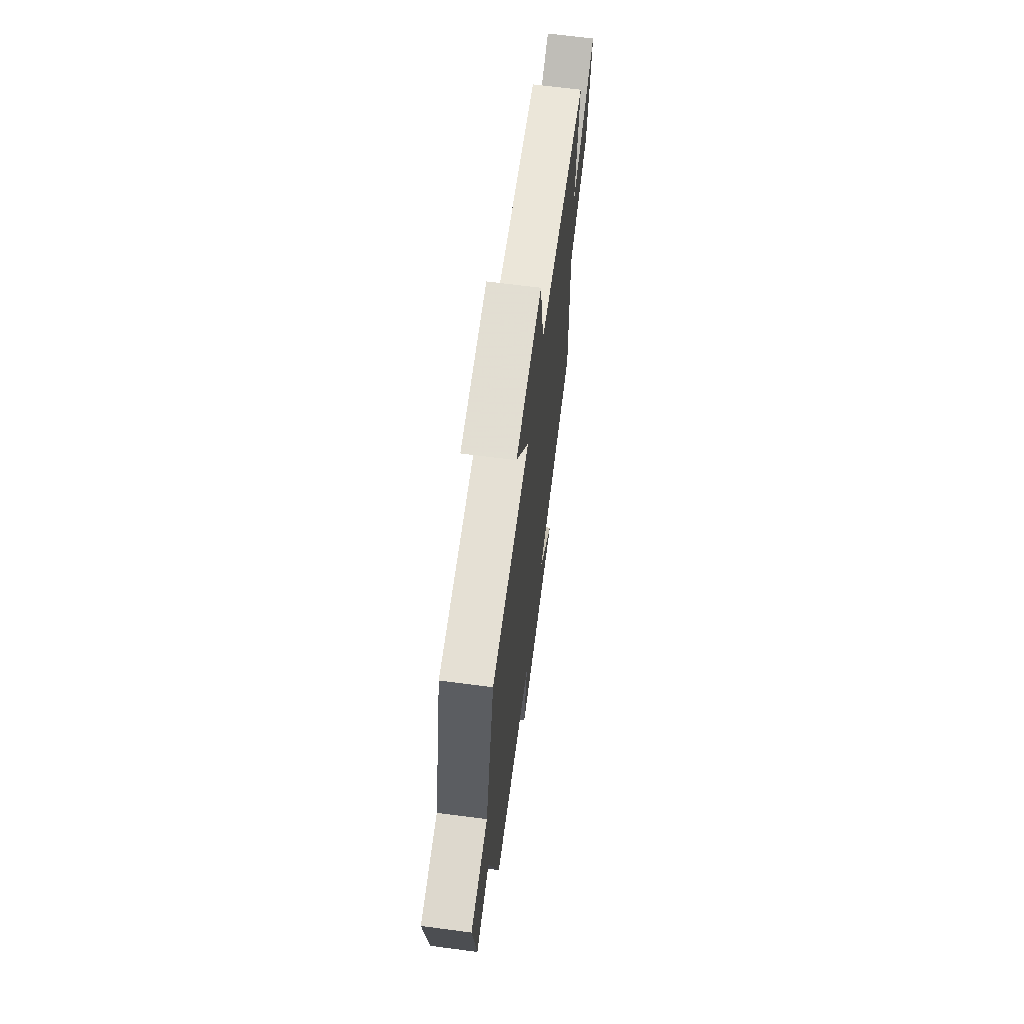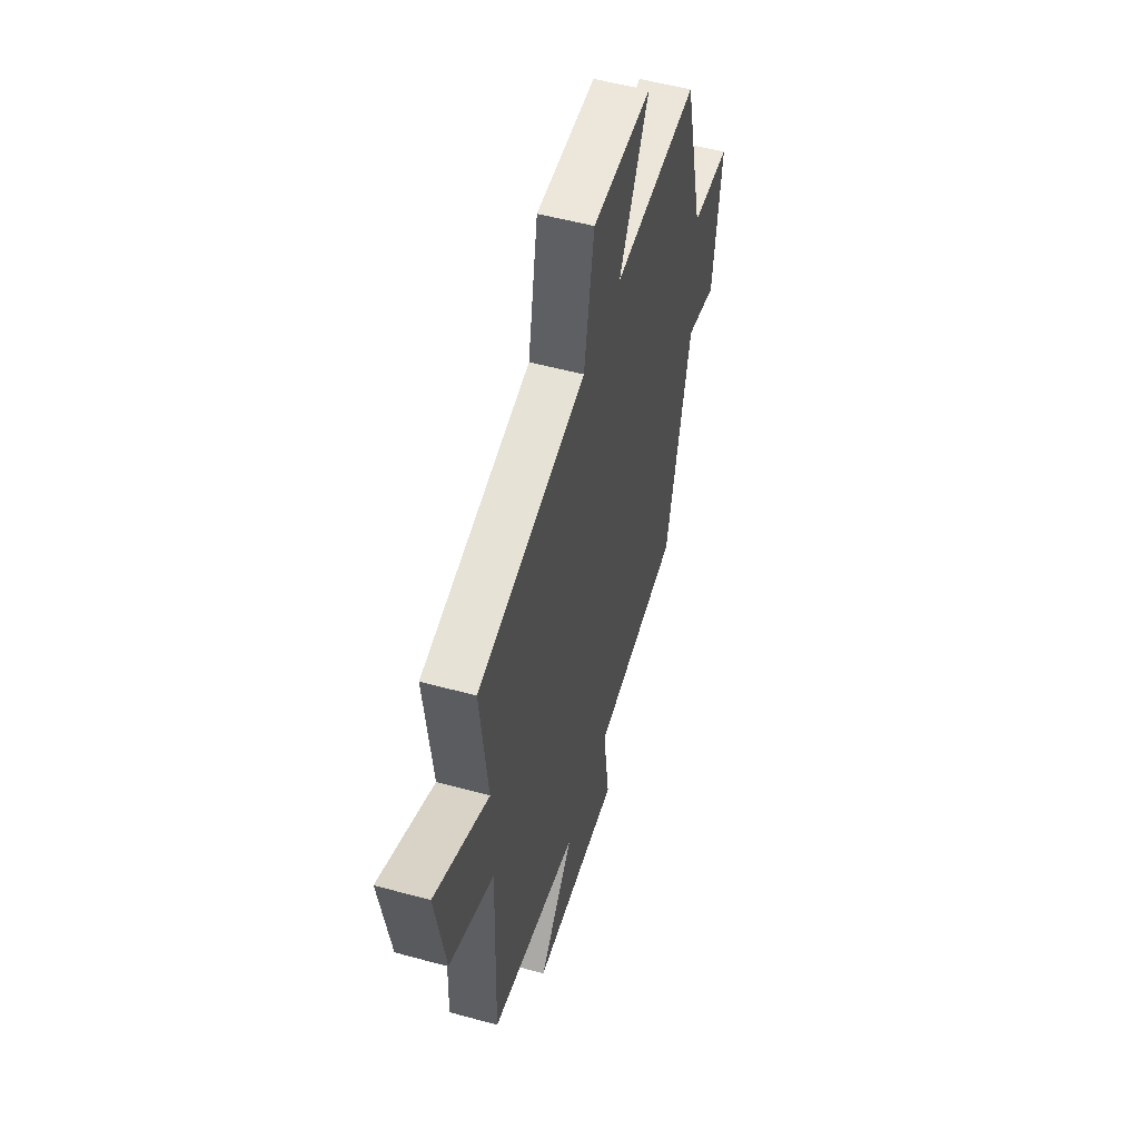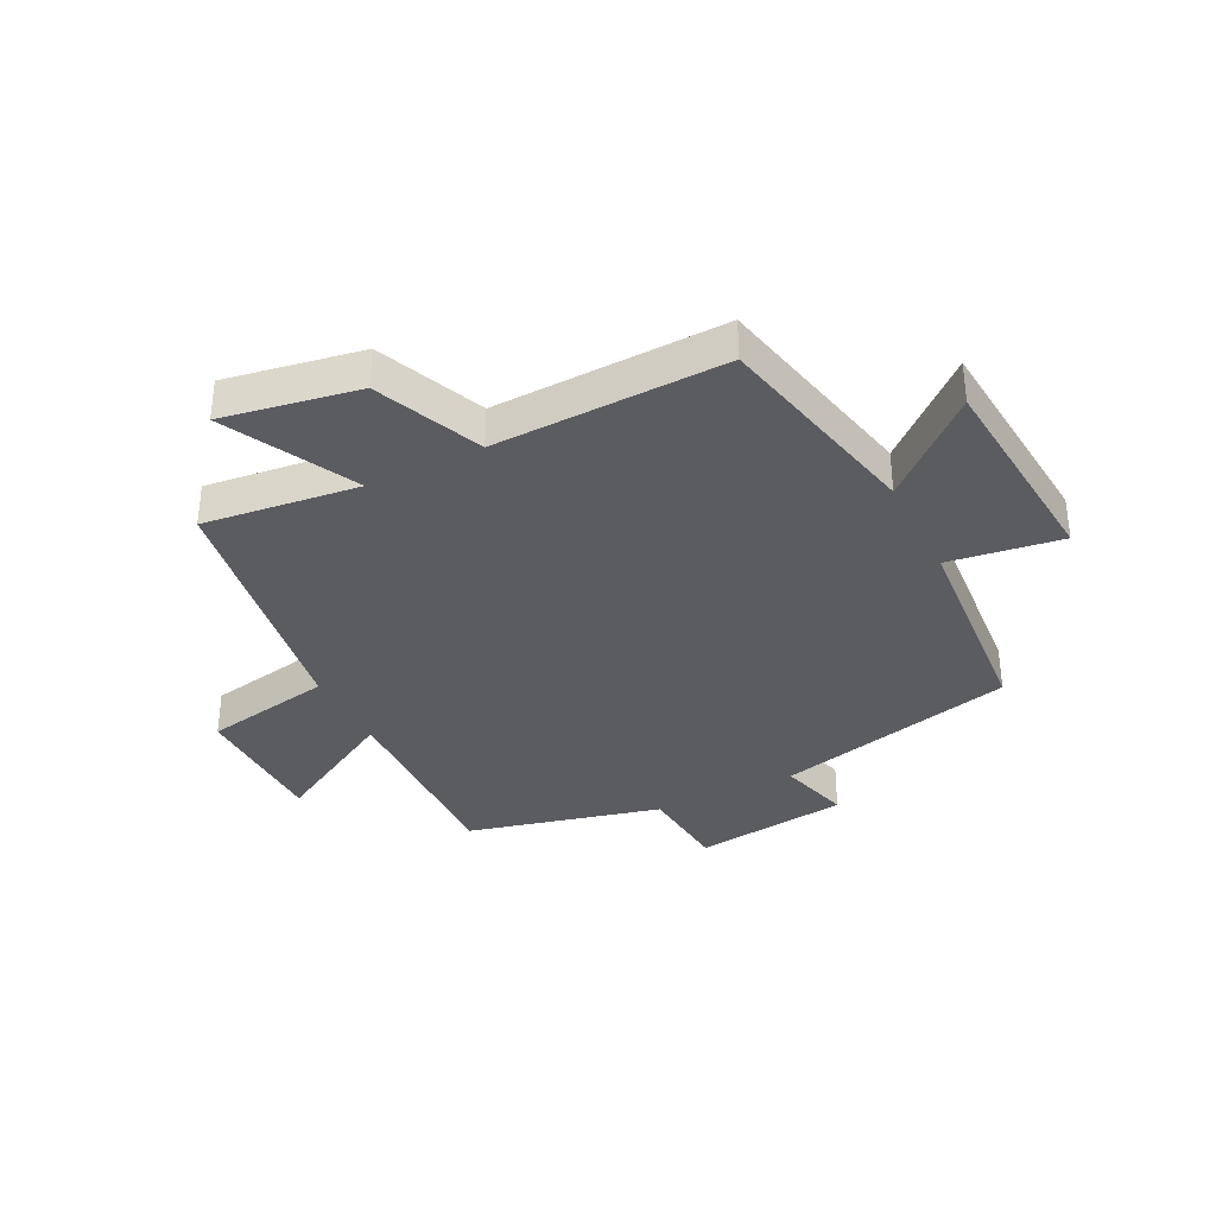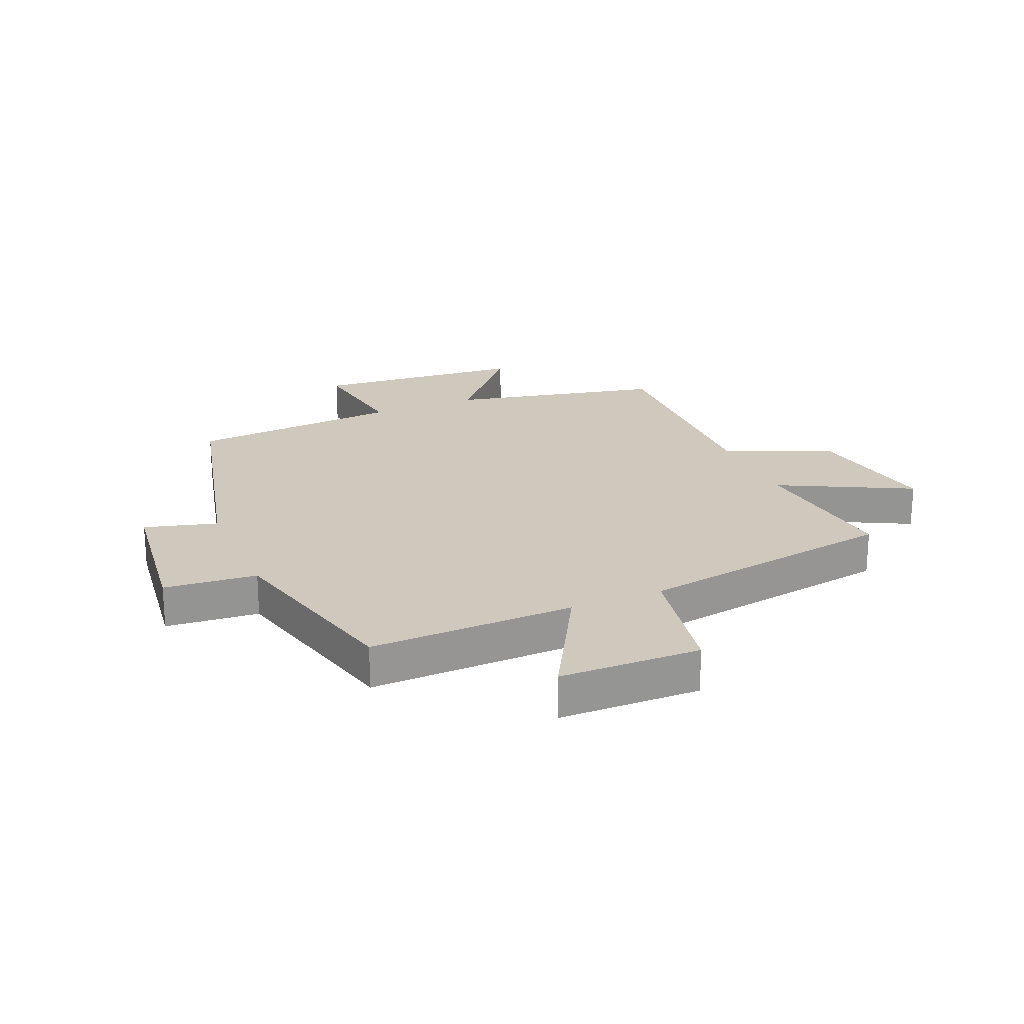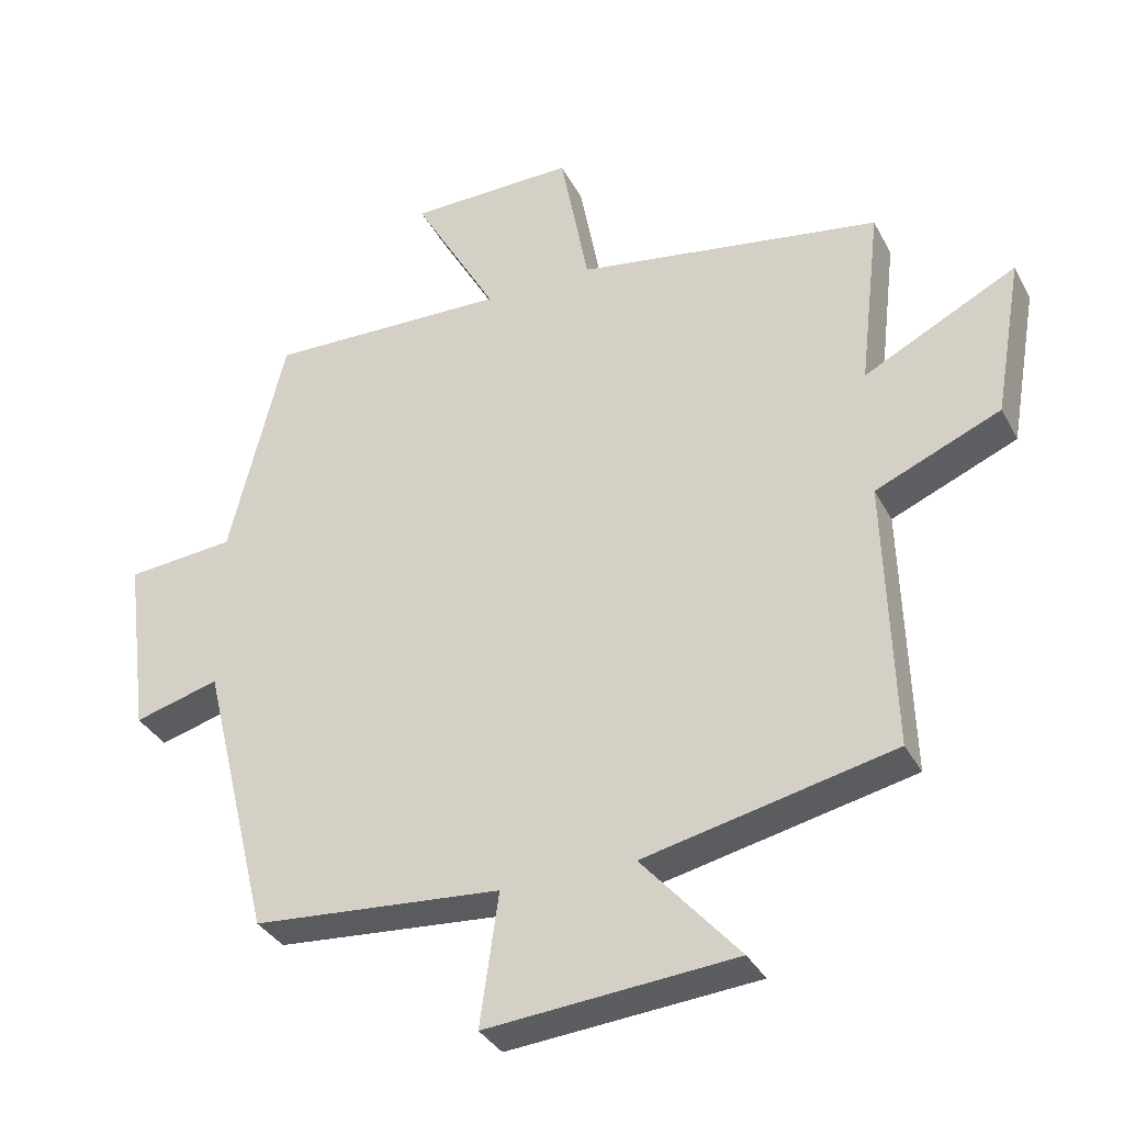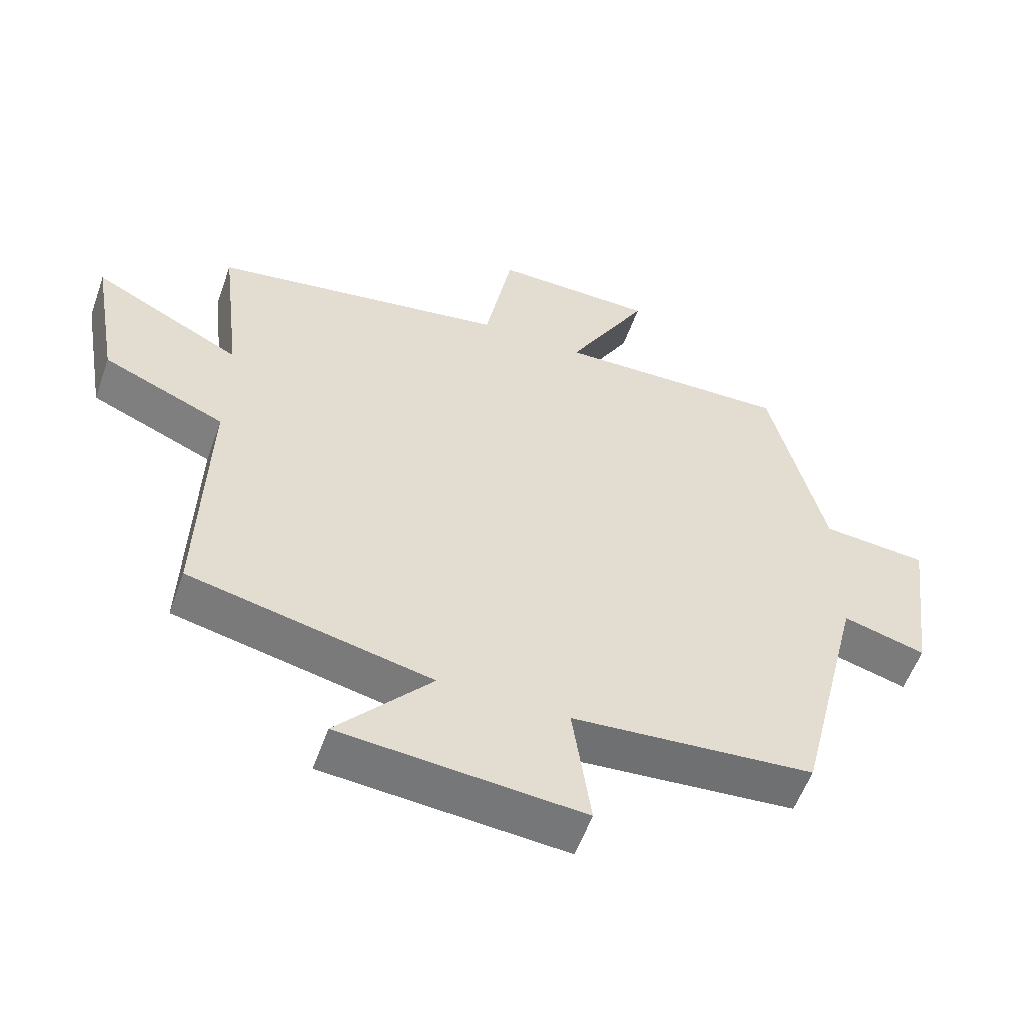
<metadata>
{"format":"obj","ext":"obj","renderer":"f3d","projection":"perspective","resolution":1024,"background":"white","views":[{"elev":67.1,"azim":-82.5,"up":"+Z"},{"elev":53.4,"azim":106.3,"up":"+Z"},{"elev":-35.1,"azim":116.6,"up":"+Y"},{"elev":22.4,"azim":-23.1,"up":"+Y"},{"elev":-34.6,"azim":24.6,"up":"+Z"},{"elev":-56.1,"azim":160.5,"up":"+Z"}]}
</metadata>
<code>
v 0.531 0.07 0.429
v 0.5 0.07 0.165
v 0.721 0.07 0.278
v 0.681 0.07 0.048
v 0.5 0.07 -0.029
v 0.512 0.07 -0.421
v 0.152 0.07 -0.5
v 0.293 0.07 -0.661
v -0.067 0.07 -0.691
v -0.04 0.07 -0.5
v -0.4 0.07 -0.471
v -0.5 0.07 -0.063
v -0.623 0.07 -0.097
v -0.657 0.07 0.167
v -0.5 0.07 0.181
v -0.419 0.07 0.509
v -0.071 0.07 0.5
v -0.192 0.07 0.715
v 0.048 0.07 0.719
v 0.089 0.07 0.5
v 0.531 0 0.429
v 0.5 0 0.165
v 0.721 0 0.278
v 0.681 0 0.048
v 0.5 0 -0.029
v 0.512 0 -0.421
v 0.152 0 -0.5
v 0.293 0 -0.661
v -0.067 0 -0.691
v -0.04 0 -0.5
v -0.4 0 -0.471
v -0.5 0 -0.063
v -0.623 0 -0.097
v -0.657 0 0.167
v -0.5 0 0.181
v -0.419 0 0.509
v -0.071 0 0.5
v -0.192 0 0.715
v 0.048 0 0.719
v 0.089 0 0.5
f 17 18 19 20
f 17 20 1 2
f 15 16 17 2
f 12 13 14 15
f 12 15 2
f 11 12 2
f 10 11 2
f 7 8 9 10
f 5 6 7 10
f 5 10 2 3
f 3 4 5
f 40 39 38 37
f 22 21 40 37
f 22 37 36 35
f 35 34 33 32
f 22 35 32
f 22 32 31
f 22 31 30
f 30 29 28 27
f 30 27 26 25
f 23 22 30 25
f 25 24 23
f 1 21 22 2
f 2 22 23 3
f 3 23 24 4
f 4 24 25 5
f 5 25 26 6
f 6 26 27 7
f 7 27 28 8
f 8 28 29 9
f 9 29 30 10
f 10 30 31 11
f 11 31 32 12
f 12 32 33 13
f 13 33 34 14
f 14 34 35 15
f 15 35 36 16
f 16 36 37 17
f 17 37 38 18
f 18 38 39 19
f 19 39 40 20
f 20 40 21 1

</code>
